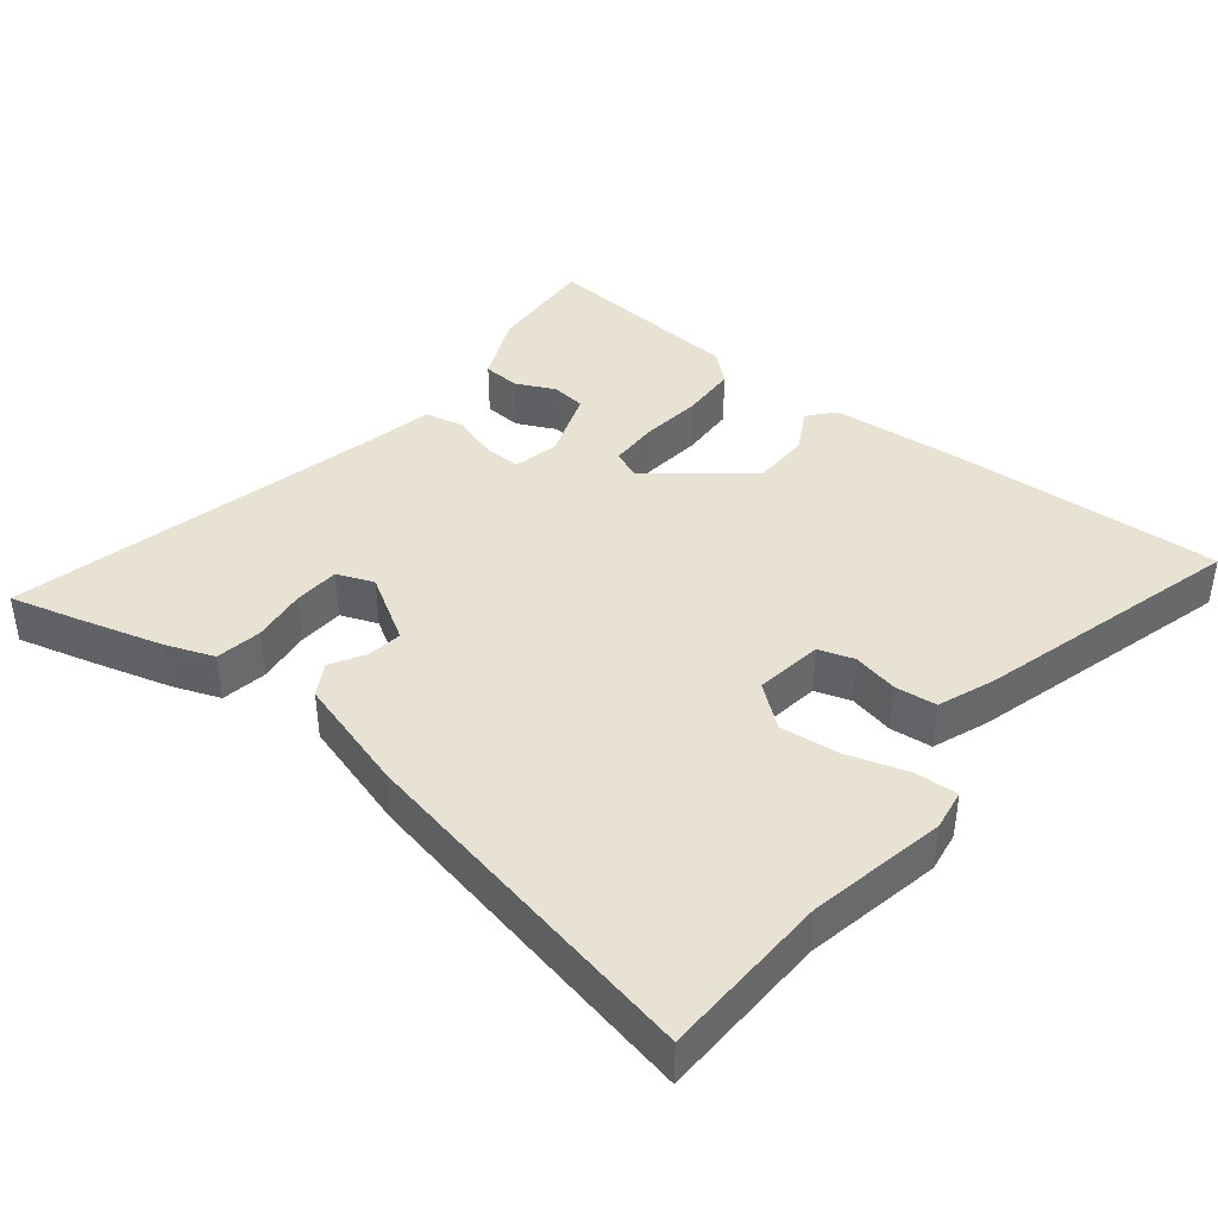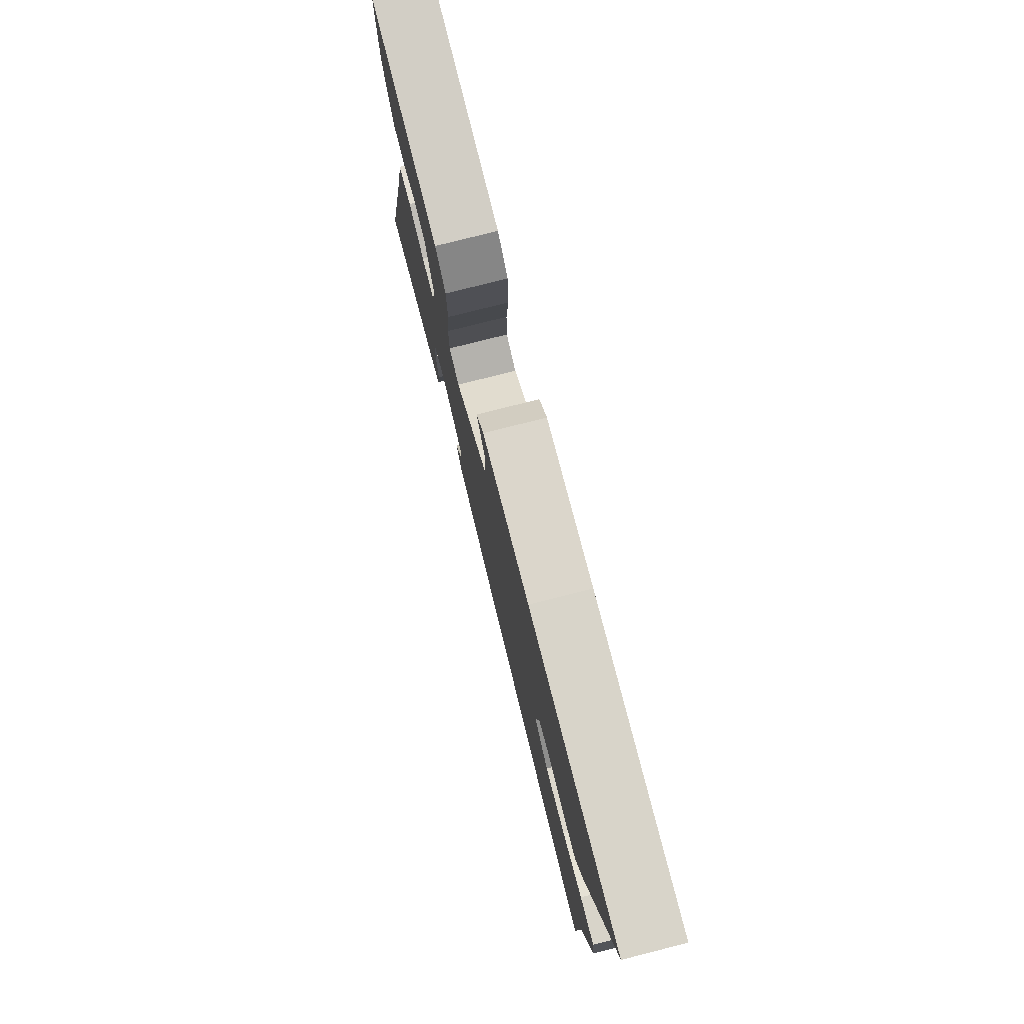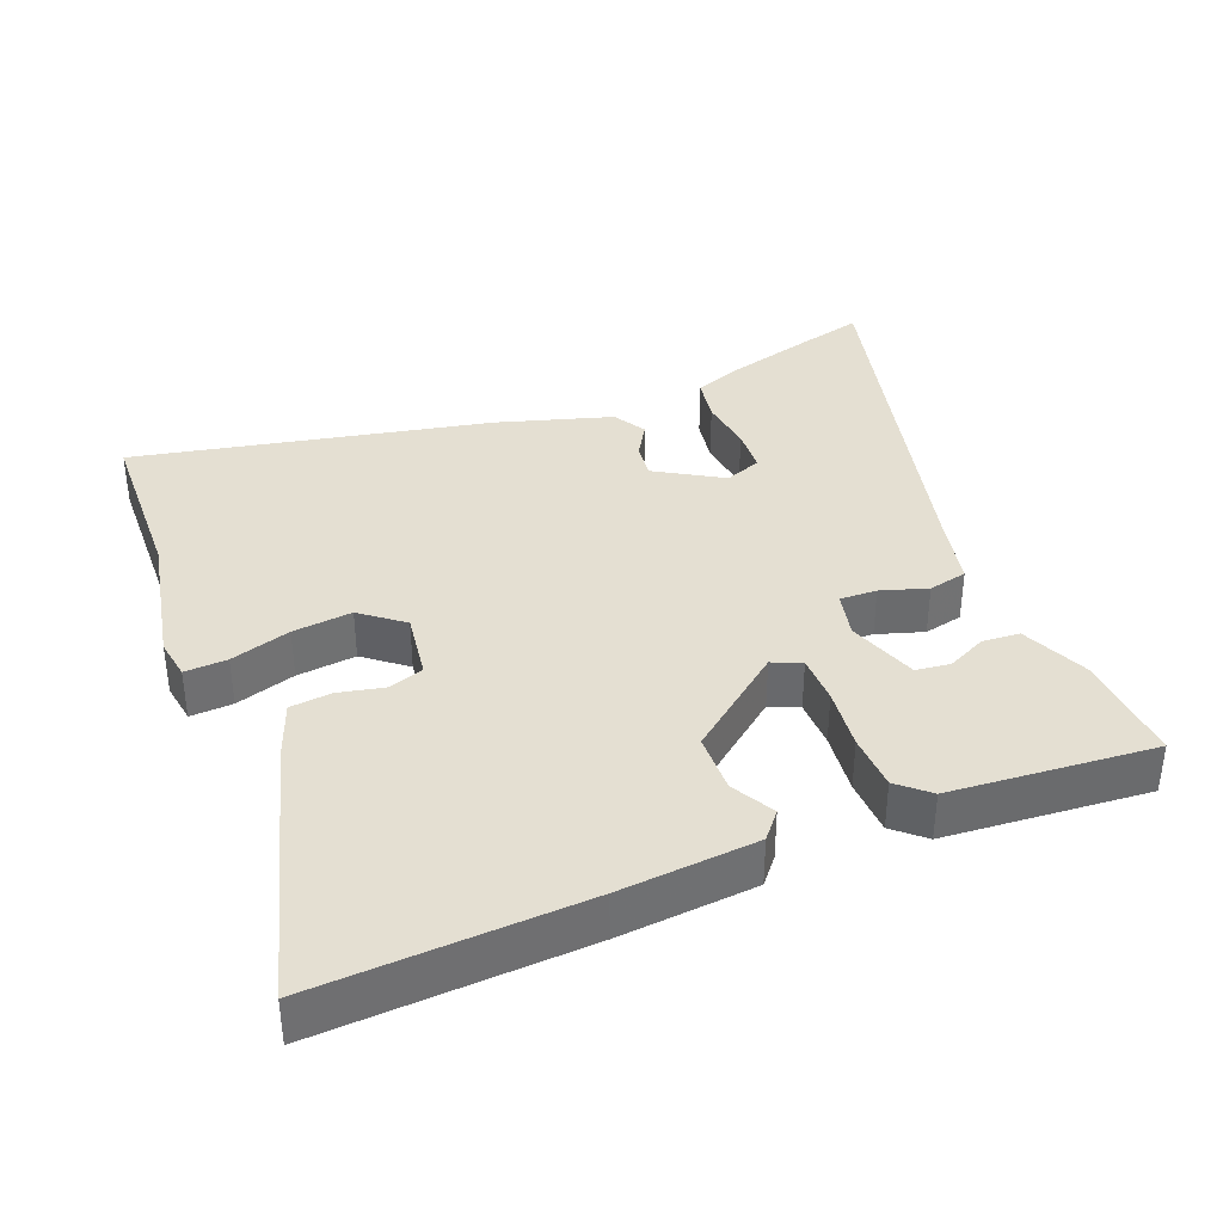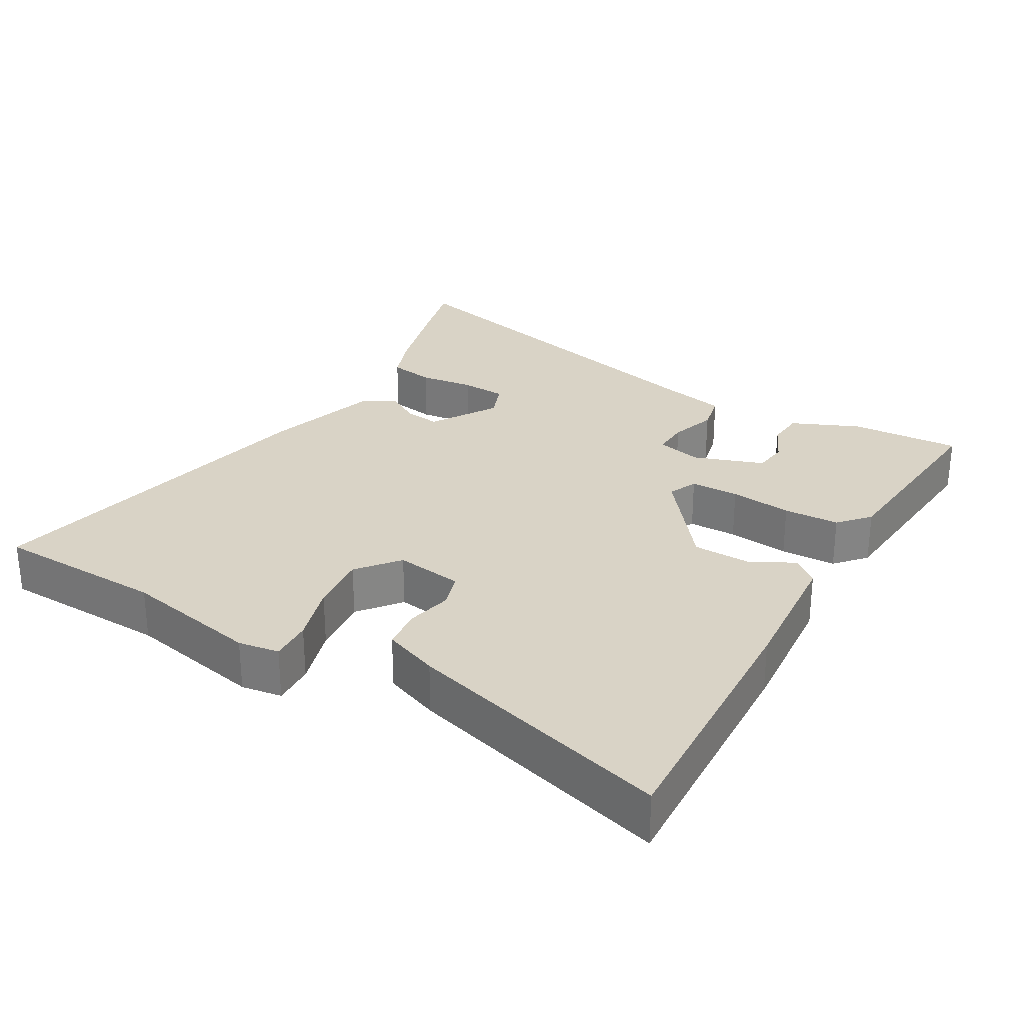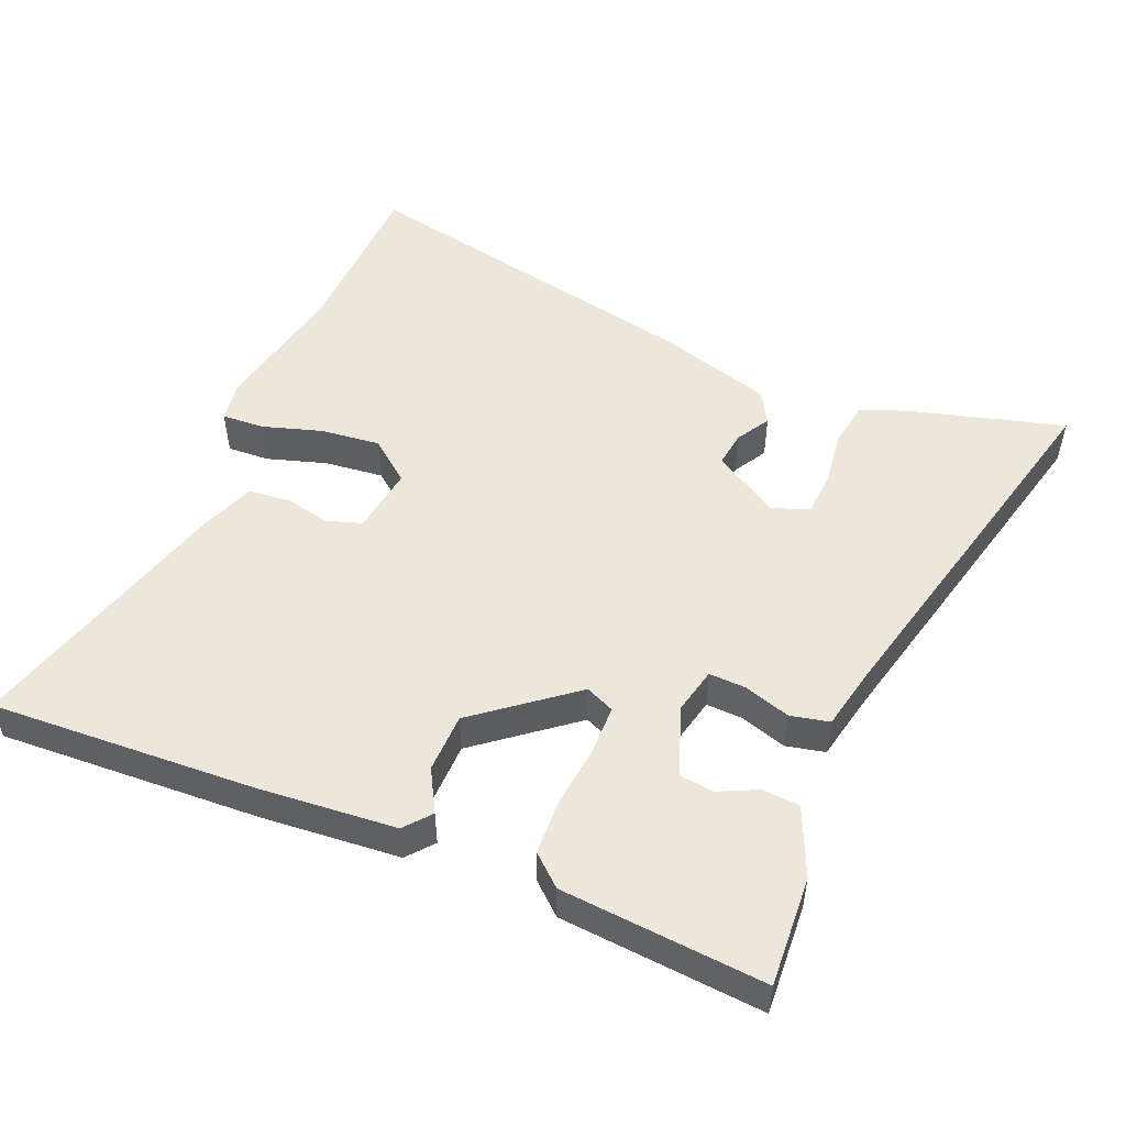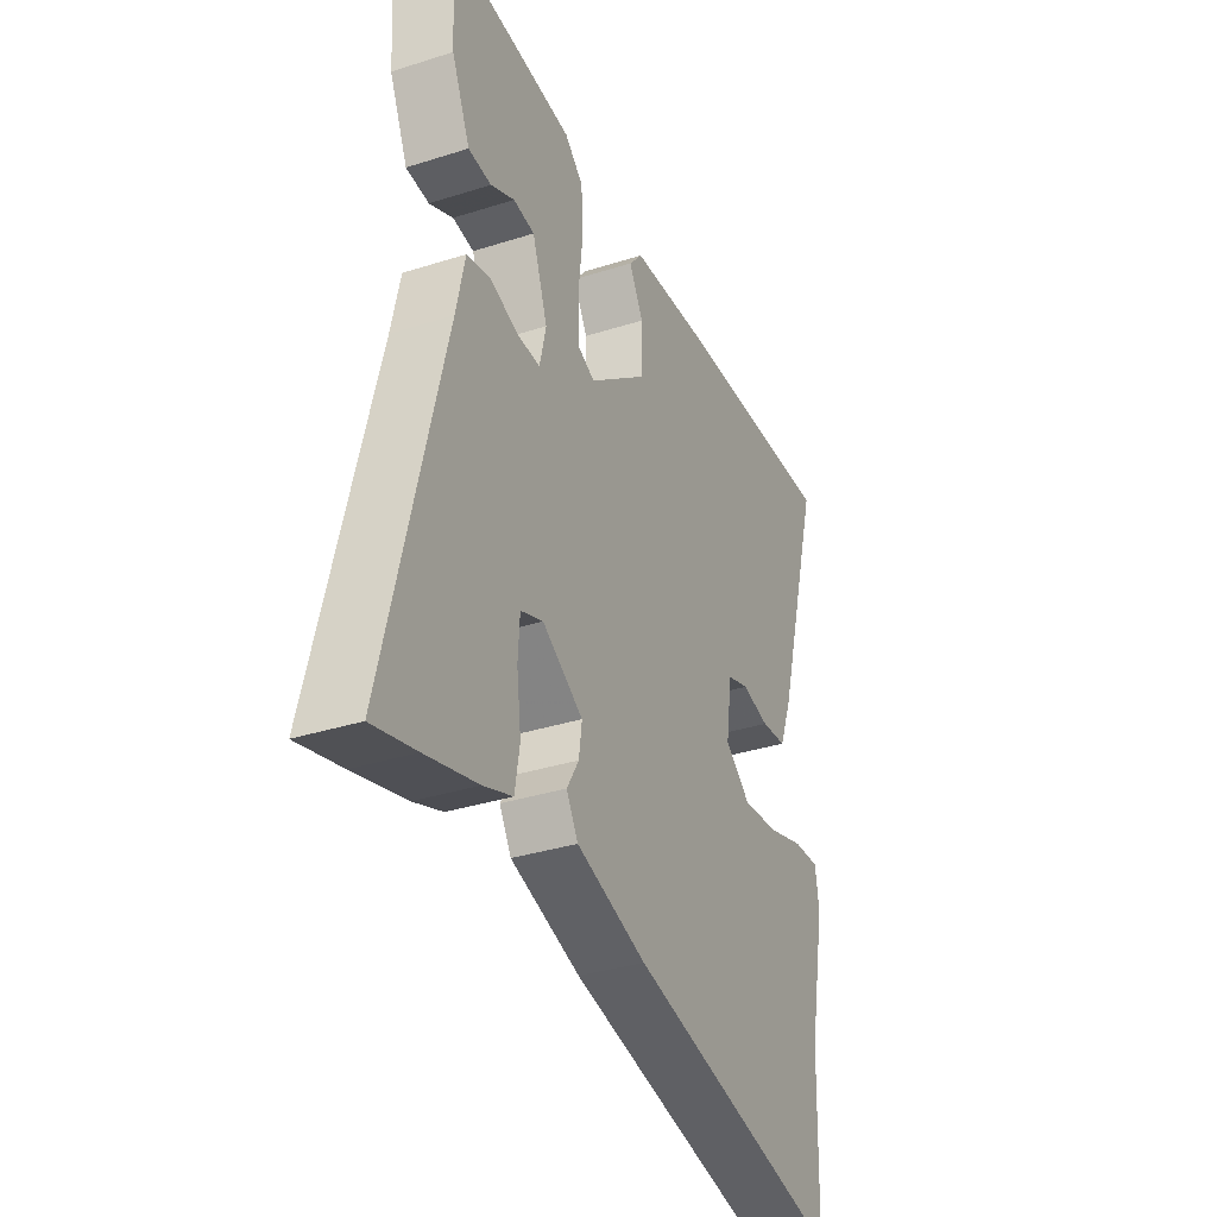
<metadata>
{"format":"obj","ext":"obj","renderer":"f3d","projection":"perspective","resolution":1024,"background":"white","views":[{"elev":40.7,"azim":-141.6,"up":"+Y"},{"elev":77.8,"azim":-104.2,"up":"+Z"},{"elev":37.1,"azim":-21.8,"up":"+Y"},{"elev":28.3,"azim":-59.7,"up":"+Y"},{"elev":51.1,"azim":22.6,"up":"+Y"},{"elev":-34.4,"azim":113.2,"up":"+Z"}]}
</metadata>
<code>
v 0.595 0.07 -0.525
v 0.496 0.07 -0.499
v 0.377 0.07 -0.466
v 0.31 0.07 -0.441
v 0.299 0.07 -0.376
v 0.309 0.07 -0.298
v 0.305 0.07 -0.234
v 0.253 0.07 -0.214
v 0.159 0.07 -0.271
v 0.166 0.07 -0.322
v 0.194 0.07 -0.369
v 0.167 0.07 -0.415
v 0.005 0.07 -0.464
v -0.498 0.07 -0.569
v -0.506 0.07 -0.327
v -0.545 0.07 -0.133
v -0.536 0.07 -0.075
v -0.476 0.07 -0.078
v -0.391 0.07 -0.104
v -0.307 0.07 -0.113
v -0.248 0.07 -0.066
v -0.262 0.07 0.03
v -0.312 0.07 0.046
v -0.376 0.07 0.032
v -0.435 0.07 0.038
v -0.465 0.07 0.116
v -0.572 0.07 0.494
v -0.196 0.07 0.476
v -0.002 0.07 0.46
v 0.029 0.07 0.423
v -0.004 0.07 0.363
v -0.002 0.07 0.279
v 0.134 0.07 0.172
v 0.175 0.07 0.19
v 0.176 0.07 0.259
v 0.166 0.07 0.347
v 0.169 0.07 0.426
v 0.212 0.07 0.464
v 0.5 0.07 0.488
v 0.491 0.07 0.332
v 0.449 0.07 0.236
v 0.396 0.07 0.232
v 0.341 0.07 0.258
v 0.292 0.07 0.252
v 0.257 0.07 0.153
v 0.272 0.07 0.088
v 0.324 0.07 0.09
v 0.39 0.07 0.111
v 0.445 0.07 0.099
v 0.465 0.07 0.006
v 0.595 0 -0.525
v 0.496 0 -0.499
v 0.377 0 -0.466
v 0.31 0 -0.441
v 0.299 0 -0.376
v 0.309 0 -0.298
v 0.305 0 -0.234
v 0.253 0 -0.214
v 0.159 0 -0.271
v 0.166 0 -0.322
v 0.194 0 -0.369
v 0.167 0 -0.415
v 0.005 0 -0.464
v -0.498 0 -0.569
v -0.506 0 -0.327
v -0.545 0 -0.133
v -0.536 0 -0.075
v -0.476 0 -0.078
v -0.391 0 -0.104
v -0.307 0 -0.113
v -0.248 0 -0.066
v -0.262 0 0.03
v -0.312 0 0.046
v -0.376 0 0.032
v -0.435 0 0.038
v -0.465 0 0.116
v -0.572 0 0.494
v -0.196 0 0.476
v -0.002 0 0.46
v 0.029 0 0.423
v -0.004 0 0.363
v -0.002 0 0.279
v 0.134 0 0.172
v 0.175 0 0.19
v 0.176 0 0.259
v 0.166 0 0.347
v 0.169 0 0.426
v 0.212 0 0.464
v 0.5 0 0.488
v 0.491 0 0.332
v 0.449 0 0.236
v 0.396 0 0.232
v 0.341 0 0.258
v 0.292 0 0.252
v 0.257 0 0.153
v 0.272 0 0.088
v 0.324 0 0.09
v 0.39 0 0.111
v 0.445 0 0.099
v 0.465 0 0.006
f 47 48 49 50
f 46 47 50 1
f 40 41 42 43
f 40 43 44
f 39 40 44
f 38 39 44
f 35 36 37 38
f 34 35 38 44
f 28 29 30 31
f 28 31 32
f 27 28 32
f 26 27 32 33
f 23 24 25 26
f 22 23 26 33
f 16 17 18 19
f 15 16 19 20
f 14 15 20 21
f 10 11 12 13
f 9 10 13 14
f 8 9 14 21
f 3 4 5 6
f 3 6 7
f 46 1 2 3
f 45 46 3 7
f 34 44 45
f 33 34 45 7
f 8 21 22 33
f 7 8 33
f 100 99 98 97
f 51 100 97 96
f 93 92 91 90
f 94 93 90
f 94 90 89
f 94 89 88
f 88 87 86 85
f 94 88 85 84
f 81 80 79 78
f 82 81 78
f 82 78 77
f 83 82 77 76
f 76 75 74 73
f 83 76 73 72
f 69 68 67 66
f 70 69 66 65
f 71 70 65 64
f 63 62 61 60
f 64 63 60 59
f 71 64 59 58
f 56 55 54 53
f 57 56 53
f 53 52 51 96
f 57 53 96 95
f 95 94 84
f 57 95 84 83
f 83 72 71 58
f 83 58 57
f 1 51 52 2
f 2 52 53 3
f 3 53 54 4
f 4 54 55 5
f 5 55 56 6
f 6 56 57 7
f 7 57 58 8
f 8 58 59 9
f 9 59 60 10
f 10 60 61 11
f 11 61 62 12
f 12 62 63 13
f 13 63 64 14
f 14 64 65 15
f 15 65 66 16
f 16 66 67 17
f 17 67 68 18
f 18 68 69 19
f 19 69 70 20
f 20 70 71 21
f 21 71 72 22
f 22 72 73 23
f 23 73 74 24
f 24 74 75 25
f 25 75 76 26
f 26 76 77 27
f 27 77 78 28
f 28 78 79 29
f 29 79 80 30
f 30 80 81 31
f 31 81 82 32
f 32 82 83 33
f 33 83 84 34
f 34 84 85 35
f 35 85 86 36
f 36 86 87 37
f 37 87 88 38
f 38 88 89 39
f 39 89 90 40
f 40 90 91 41
f 41 91 92 42
f 42 92 93 43
f 43 93 94 44
f 44 94 95 45
f 45 95 96 46
f 46 96 97 47
f 47 97 98 48
f 48 98 99 49
f 49 99 100 50
f 50 100 51 1

</code>
